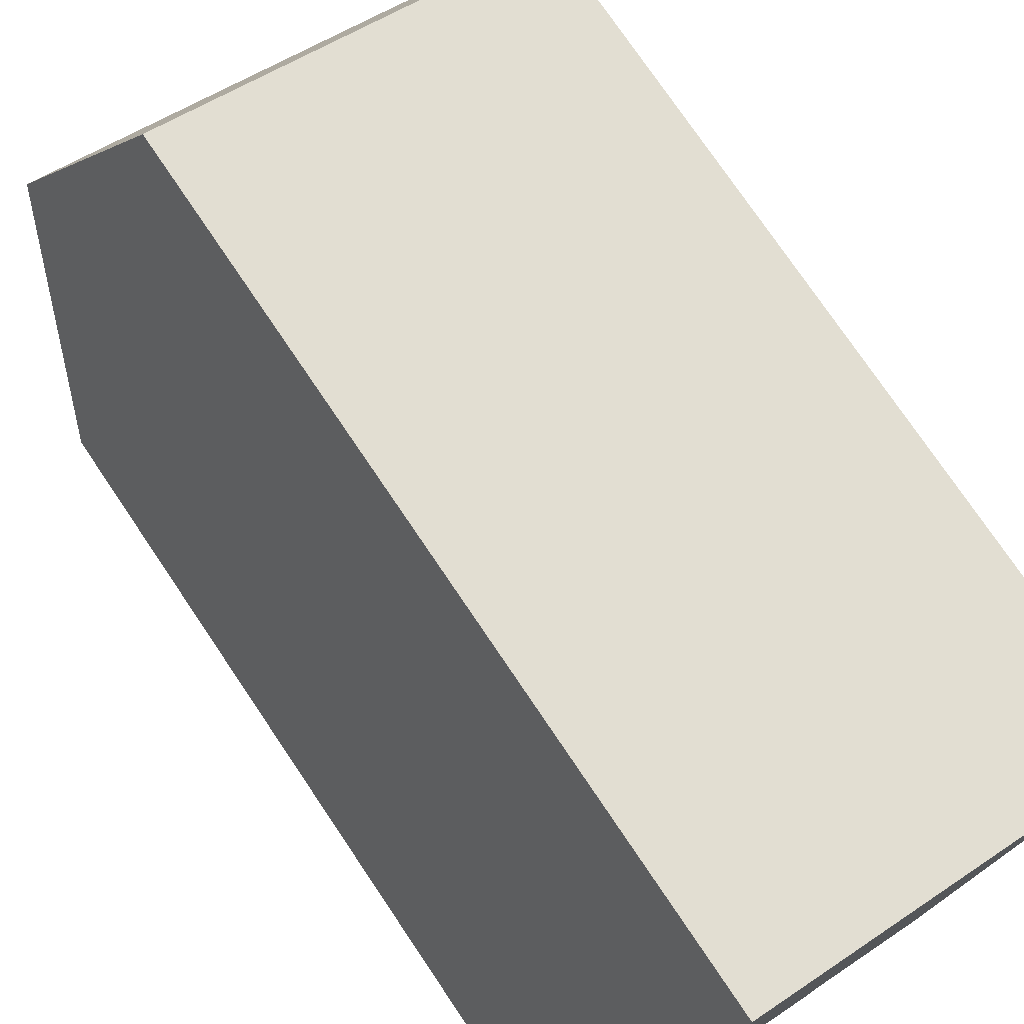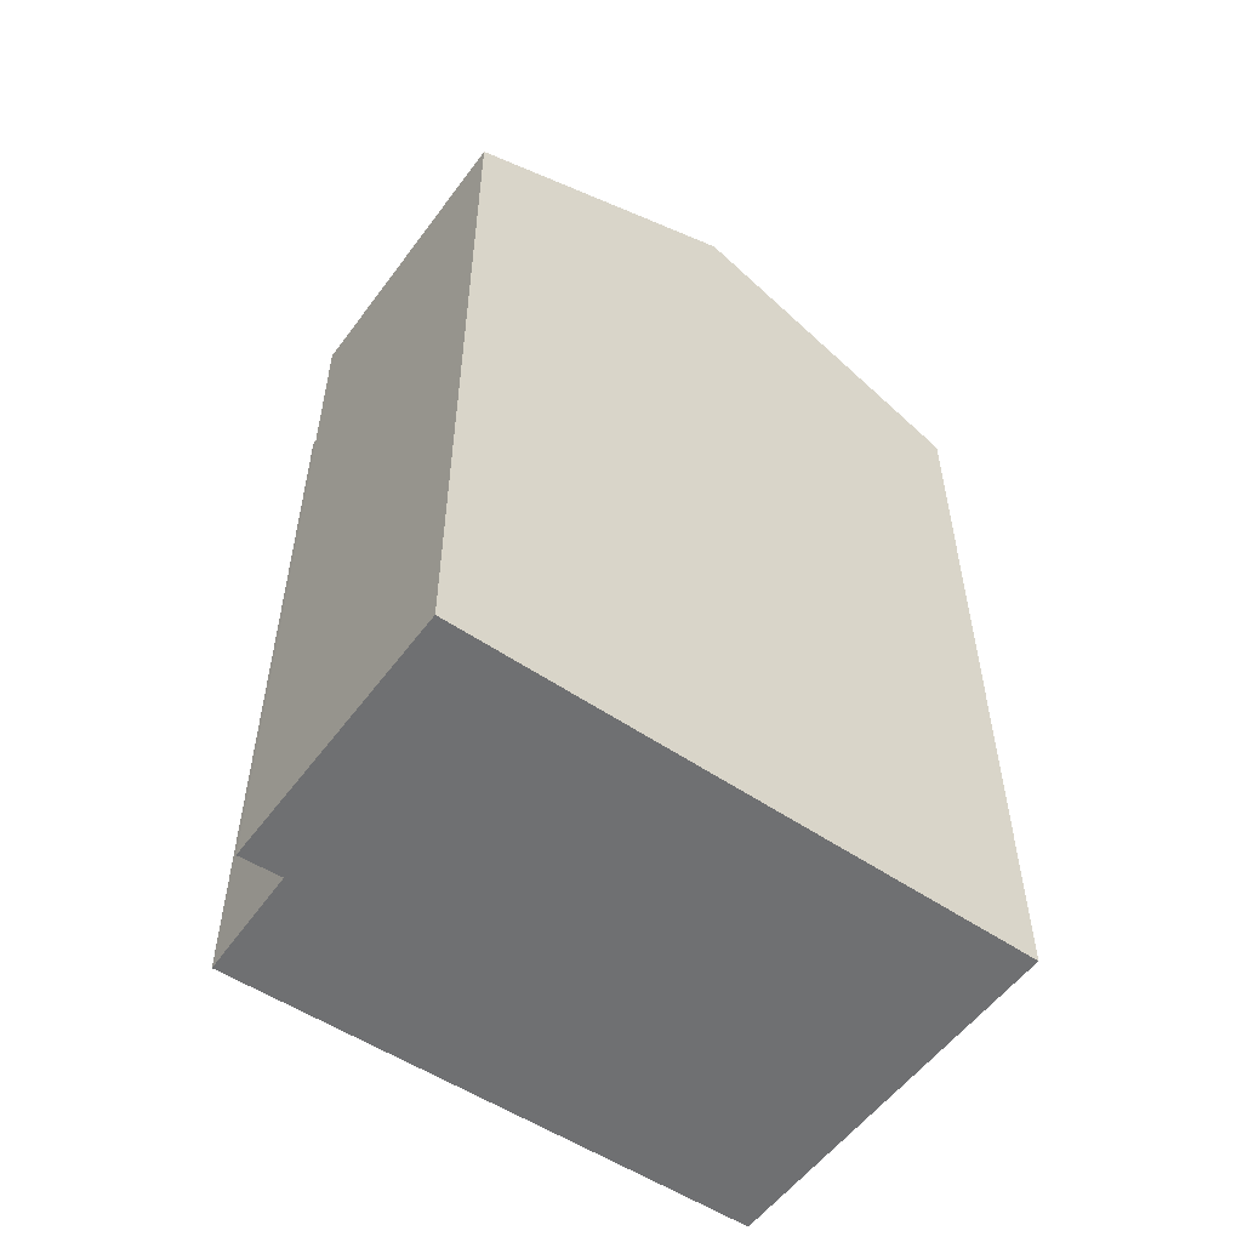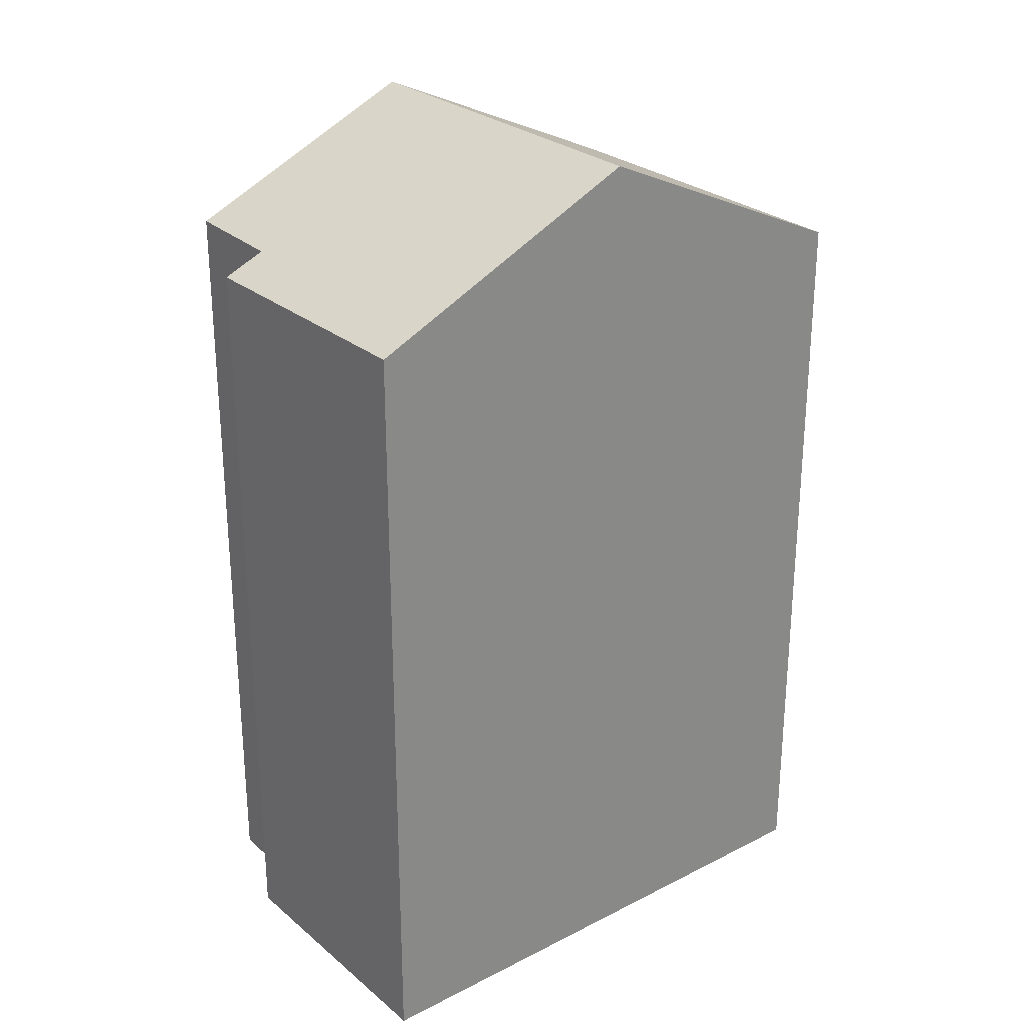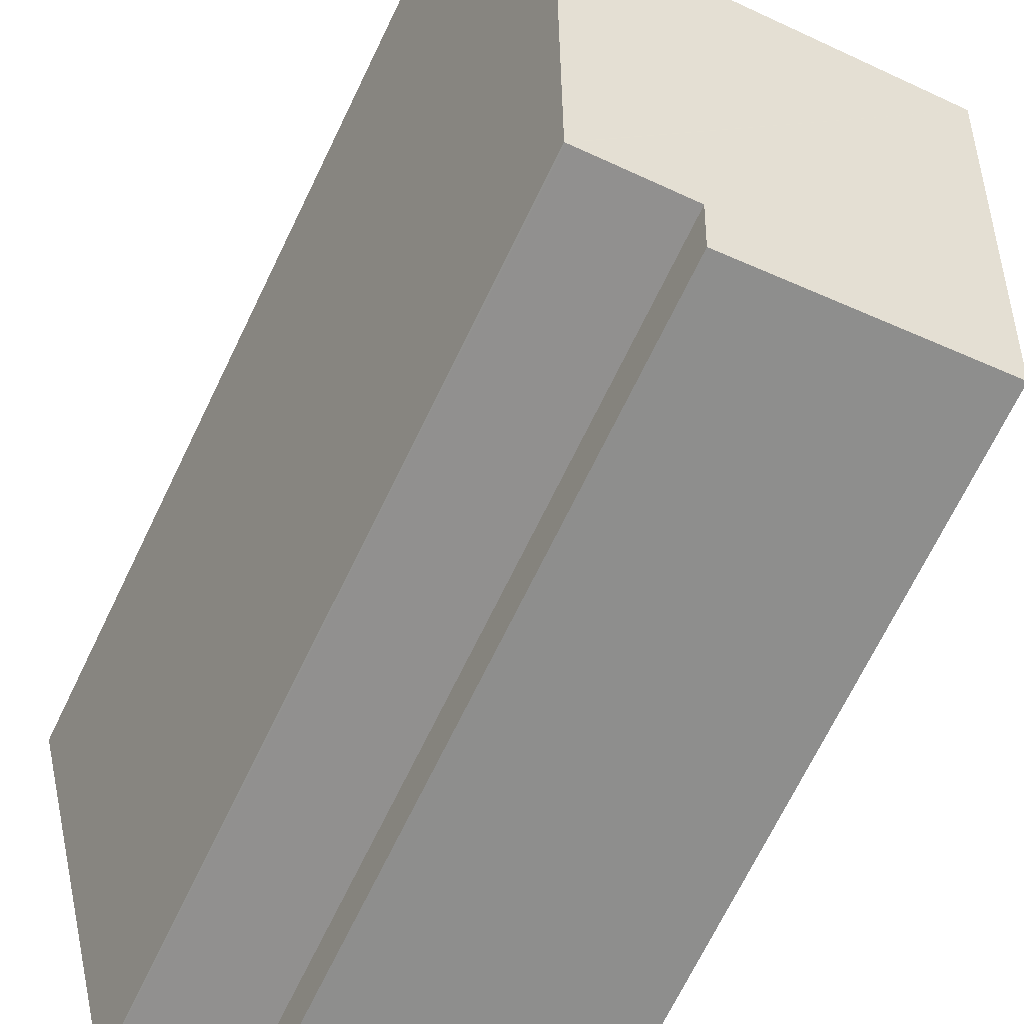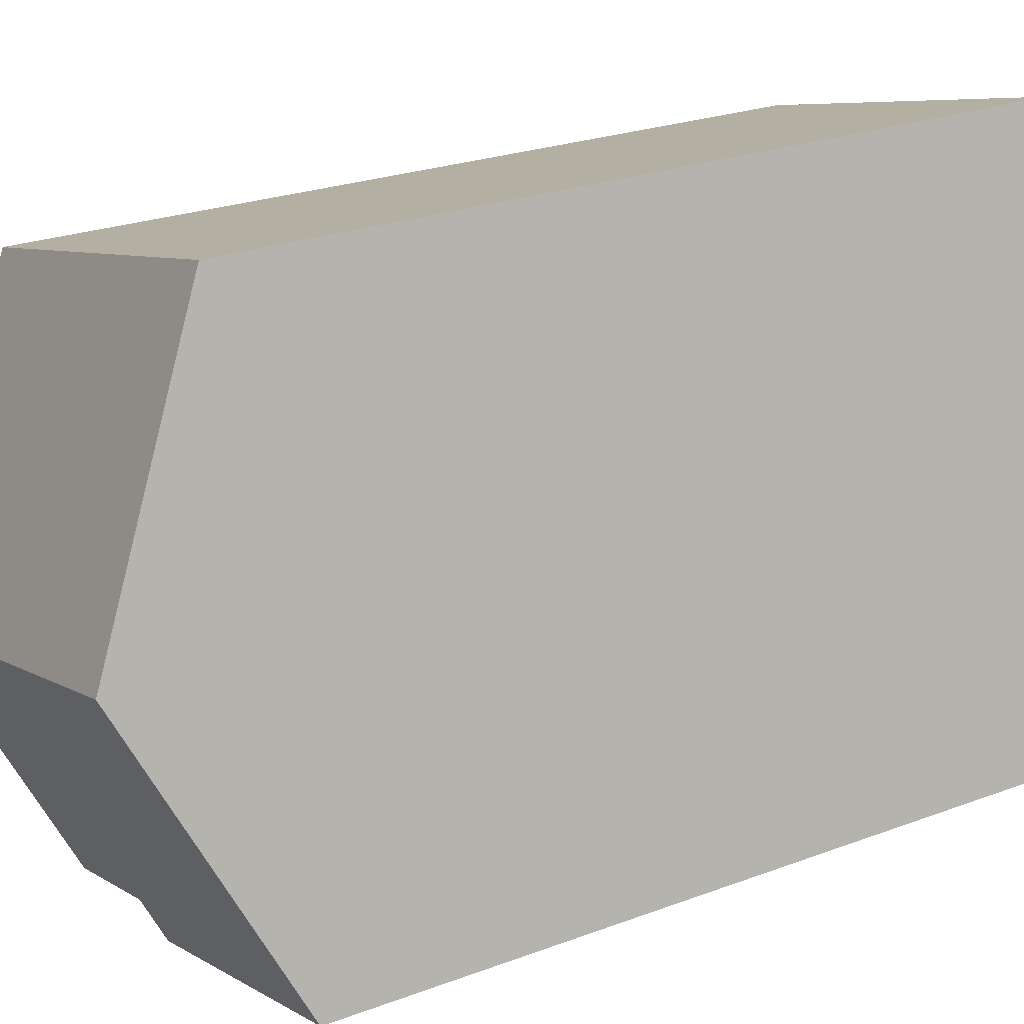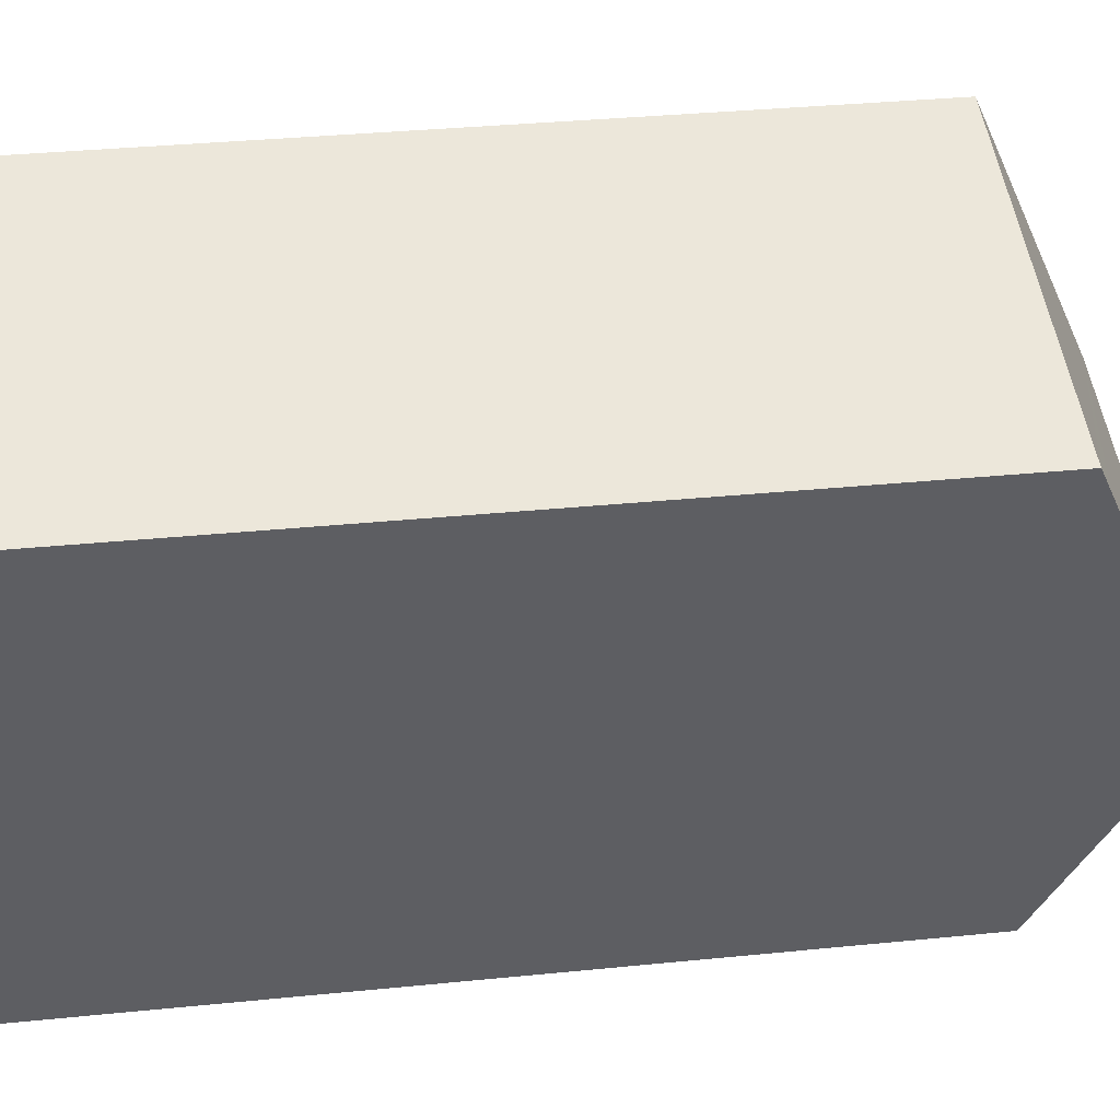
<metadata>
{"format":"obj","ext":"obj","renderer":"f3d","projection":"perspective","resolution":1024,"background":"white","views":[{"elev":75.7,"azim":-34.0,"up":"+Z"},{"elev":-54.9,"azim":-110.8,"up":"+Y"},{"elev":27.1,"azim":-113.3,"up":"+Y"},{"elev":-71.5,"azim":153.9,"up":"+Z"},{"elev":24.1,"azim":-122.0,"up":"+Z"},{"elev":33.9,"azim":82.2,"up":"+Z"}]}
</metadata>
<code>
v  1.736 21.47 6.464
v  11.99 18.67 10.17
v  10.5 21.47 4.183
v  12.13 18.42 10.71
v  3.485 18.41 12.98
v  6.297 18.41 -1.688
v  0 18.44 1.129e-15
v  6.508 18.86 -0.729
v  9.089 18.88 -1.352
v  9.116 18.88 -1.358
v  9.493 19.59 0.15
v  9.116 8.315e-17 -1.358
v  9.089 8.279e-17 -1.352
v  6.508 4.464e-17 -0.729
v  0 0 0
v  6.297 1.034e-16 -1.688
v  12.13 -6.558e-16 10.71
v  11.99 -6.227e-16 10.17
v  10.5 -2.561e-16 4.183
v  9.493 -9.185e-18 0.15
v  3.485 -7.947e-16 12.98
v  1.736 -3.958e-16 6.464
g defaultobject
f 1 2 3
f 2 1 4
f 4 1 5
f 1 6 7
f 6 1 8
f 8 1 9
f 9 1 10
f 10 1 11
f 11 1 3
f 12 9 10
f 9 12 13
f 13 8 9
f 8 13 14
f 6 15 7
f 15 6 16
f 14 6 8
f 6 14 16
f 2 11 3
f 11 2 4
f 11 4 17
f 11 17 10
f 10 17 18
f 10 18 12
f 12 18 19
f 12 19 20
f 7 5 1
f 5 7 15
f 5 15 21
f 21 15 22
f 5 17 4
f 17 5 21
f 22 17 21
f 17 22 15
f 17 15 14
f 14 15 16
f 17 14 18
f 18 14 19
f 14 20 19
f 20 14 13
f 20 13 12

</code>
